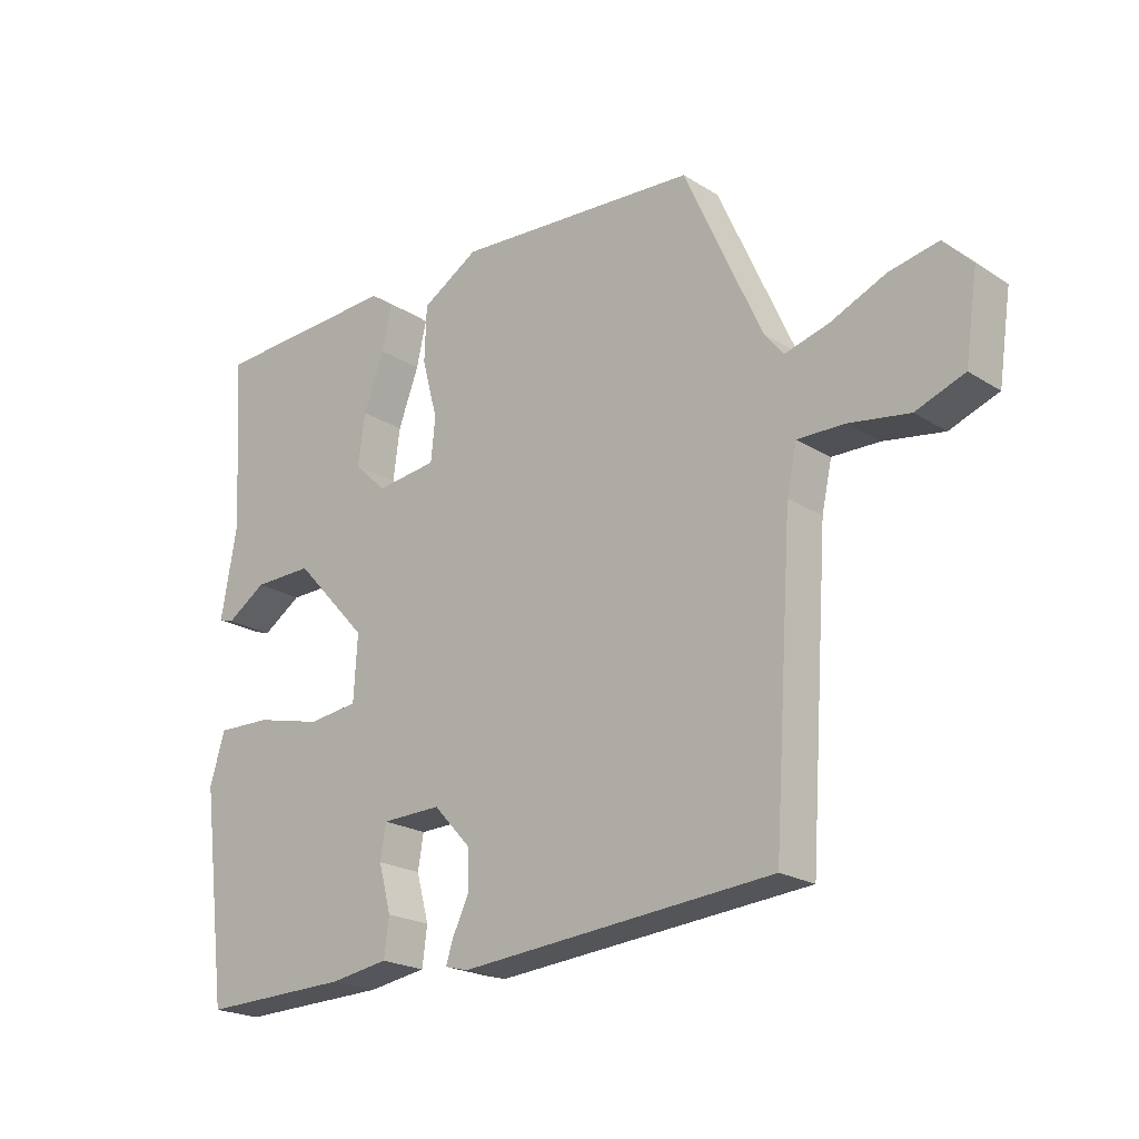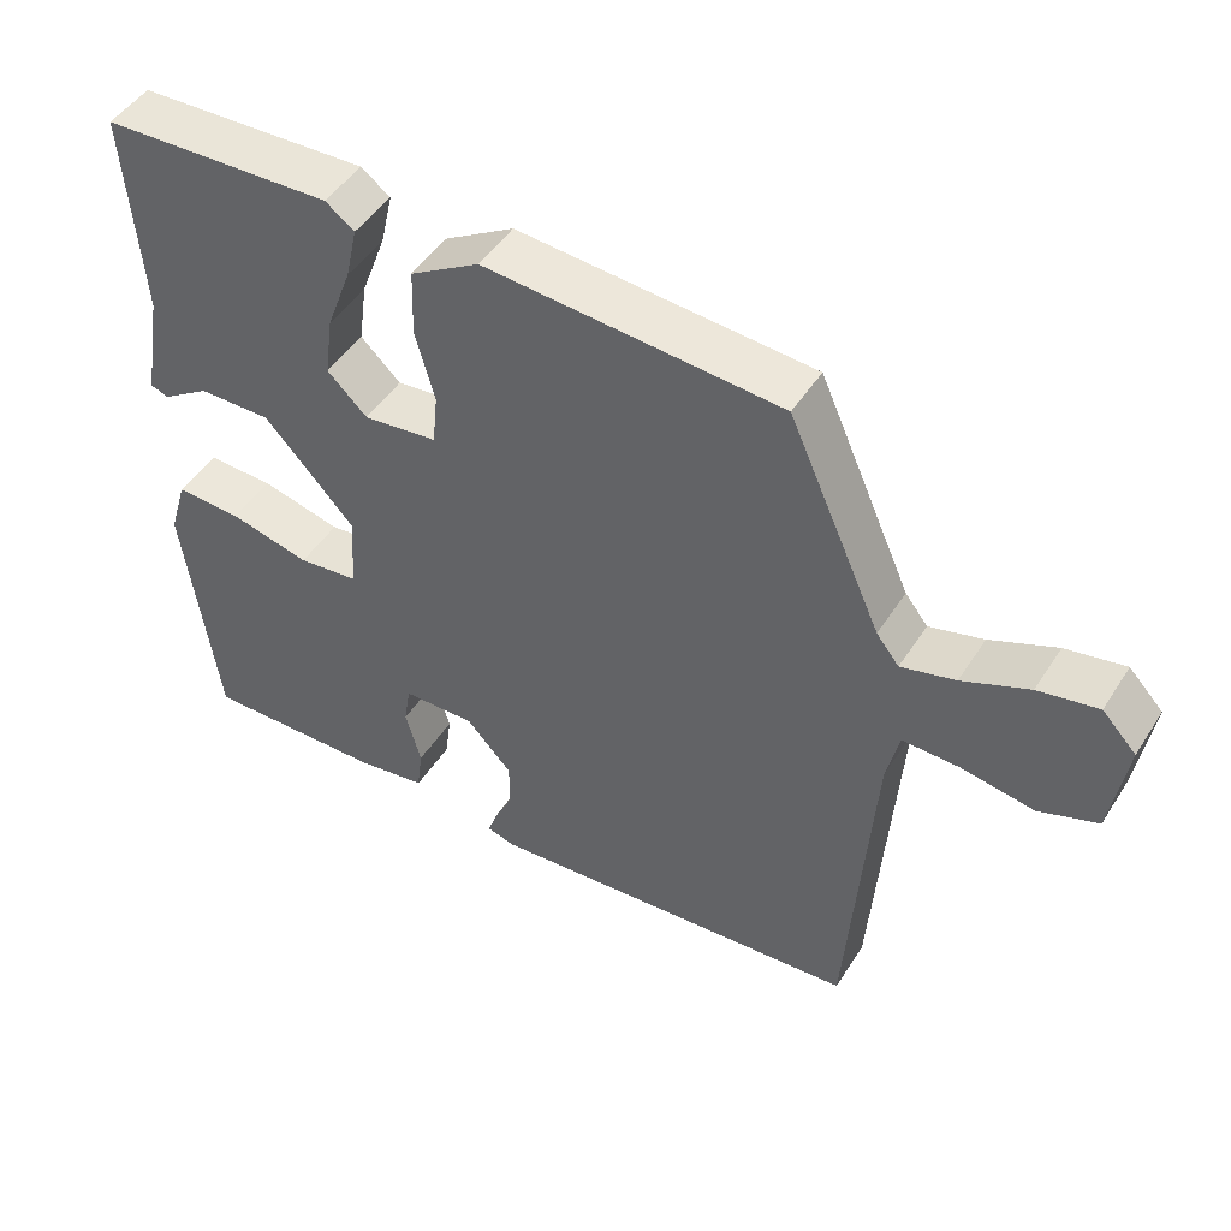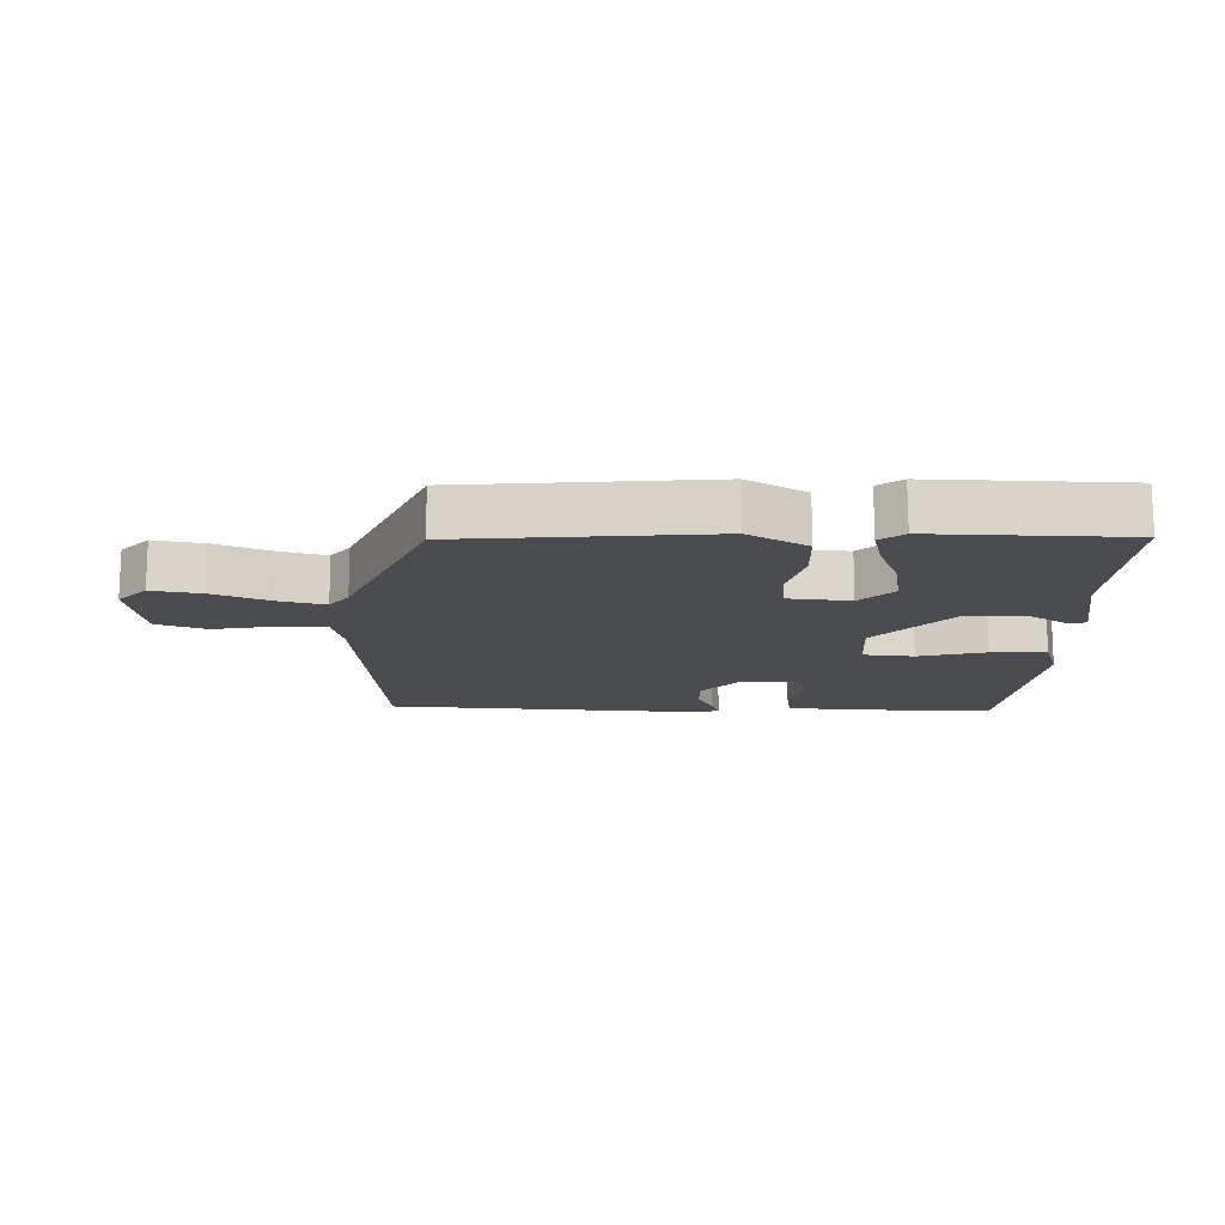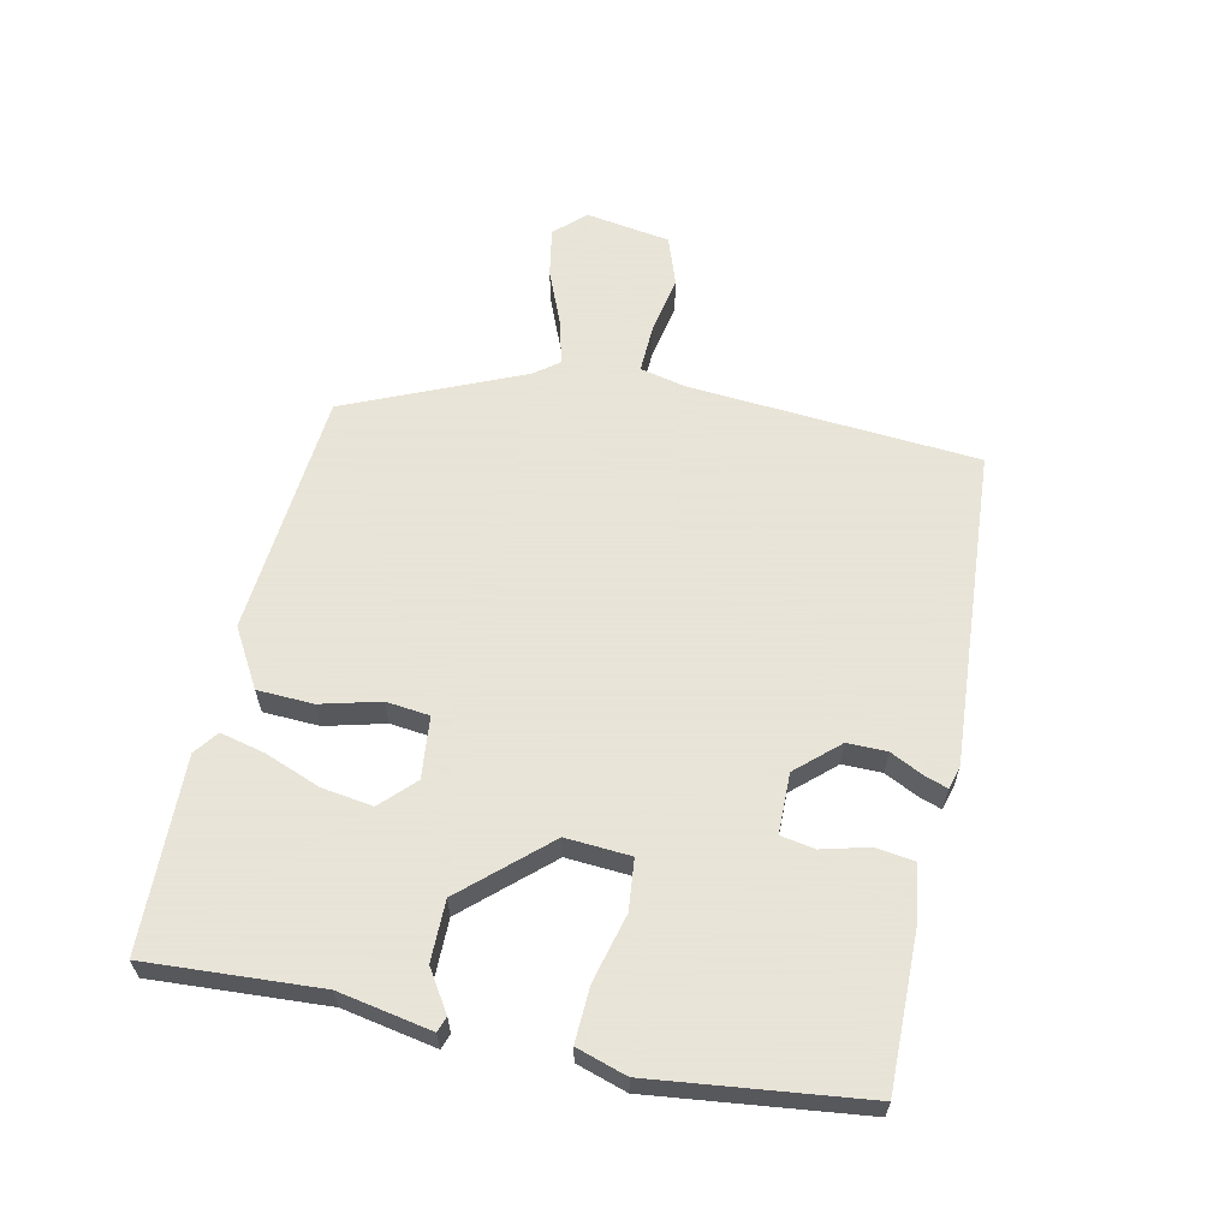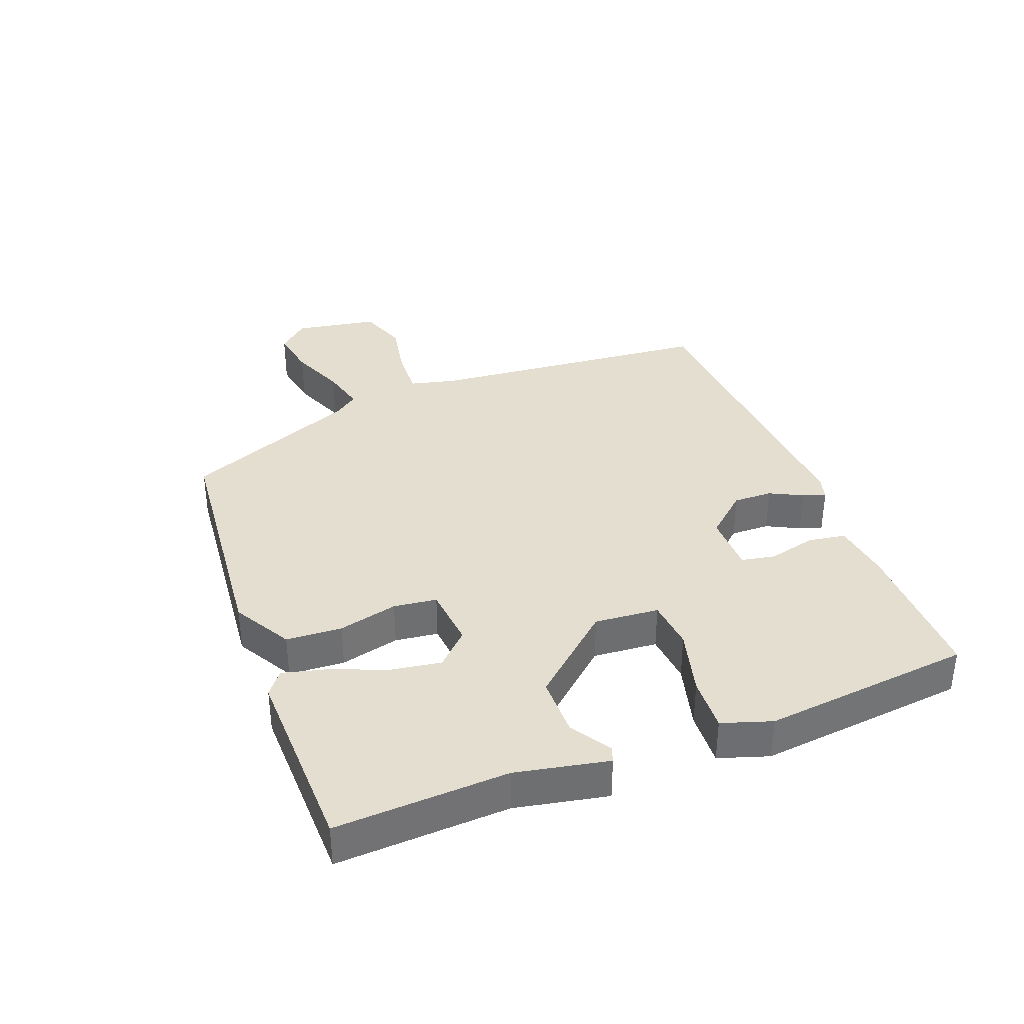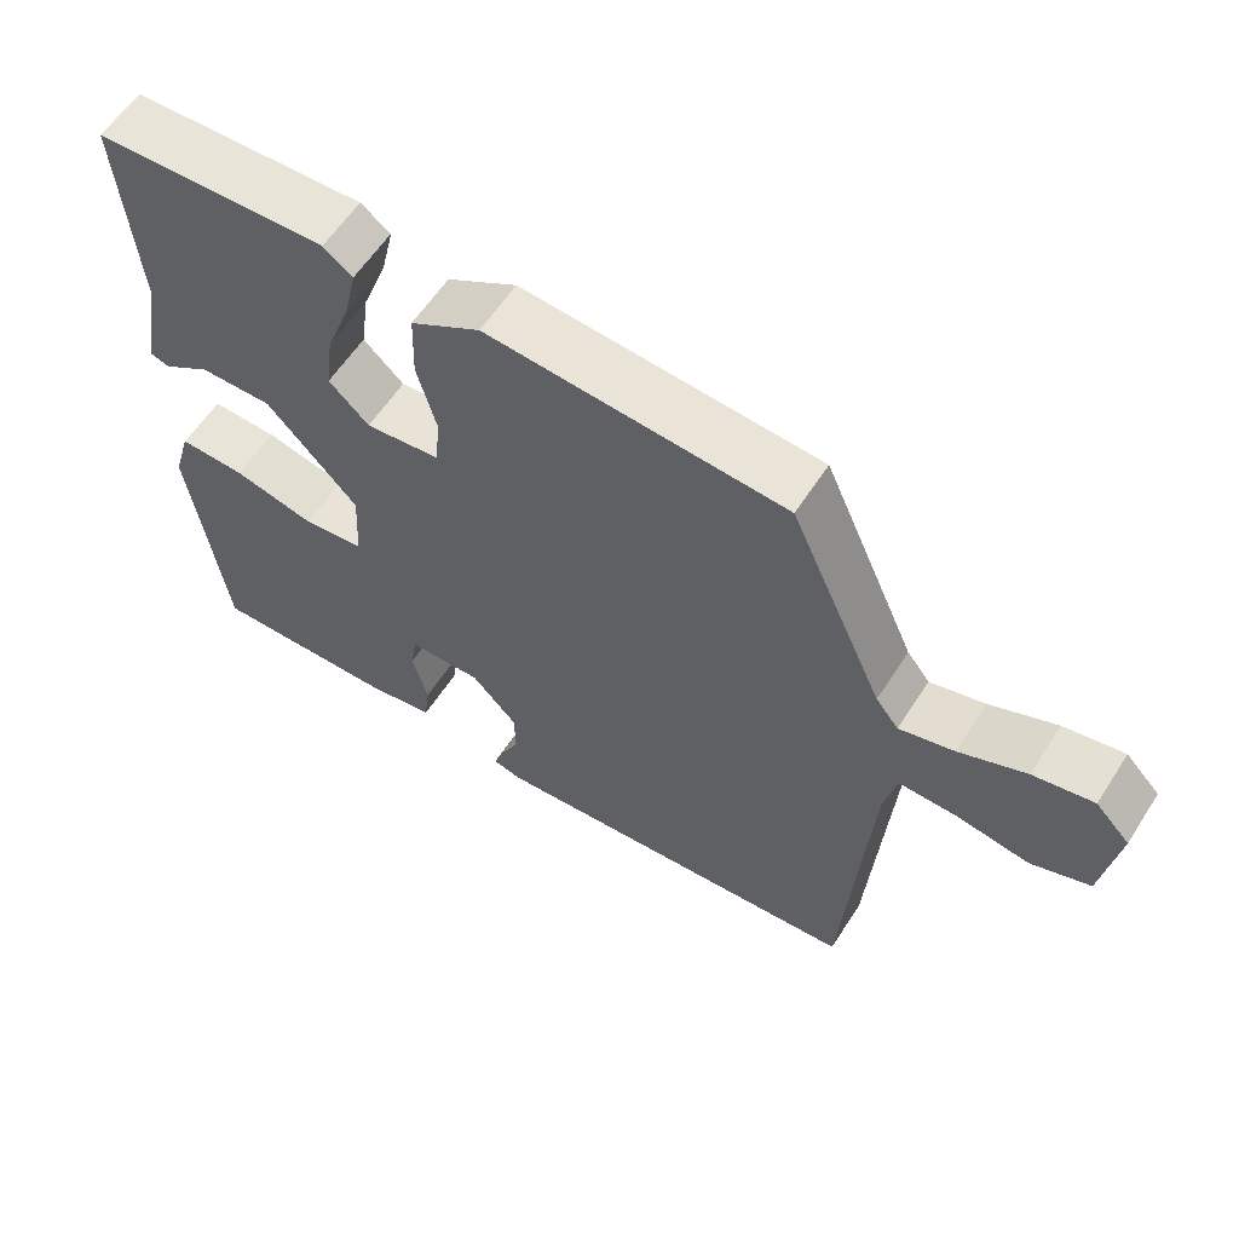
<metadata>
{"format":"obj","ext":"obj","renderer":"f3d","projection":"perspective","resolution":1024,"background":"white","views":[{"elev":-21.5,"azim":-137.7,"up":"+Z"},{"elev":47.9,"azim":-148.8,"up":"+Z"},{"elev":-14.7,"azim":-0.6,"up":"+Y"},{"elev":61.4,"azim":102.7,"up":"+Y"},{"elev":35.9,"azim":70.2,"up":"+Y"},{"elev":59.8,"azim":-147.3,"up":"+Z"}]}
</metadata>
<code>
v -0.361 0.07 0.483
v 0.026 0.07 0.512
v 0.117 0.07 0.458
v 0.12 0.07 0.37
v 0.095 0.07 0.277
v 0.102 0.07 0.209
v 0.199 0.07 0.198
v 0.251 0.07 0.248
v 0.24 0.07 0.328
v 0.207 0.07 0.416
v 0.191 0.07 0.486
v 0.229 0.07 0.514
v 0.532 0.07 0.502
v 0.513 0.07 0.231
v 0.539 0.07 0.085
v 0.515 0.07 0.077
v 0.452 0.07 0.118
v 0.357 0.07 0.119
v 0.239 0.07 -0.009
v 0.245 0.07 -0.111
v 0.325 0.07 -0.12
v 0.431 0.07 -0.094
v 0.518 0.07 -0.091
v 0.542 0.07 -0.17
v 0.5 0.07 -0.5
v 0.262 0.07 -0.495
v 0.169 0.07 -0.481
v 0.161 0.07 -0.421
v 0.181 0.07 -0.347
v 0.172 0.07 -0.293
v 0.077 0.07 -0.291
v 0.017 0.07 -0.356
v 0.017 0.07 -0.418
v 0.042 0.07 -0.47
v 0.054 0.07 -0.506
v 0.017 0.07 -0.516
v -0.481 0.07 -0.477
v -0.512 0.07 -0.022
v -0.528 0.07 0.051
v -0.603 0.07 0.049
v -0.698 0.07 0.033
v -0.775 0.07 0.061
v -0.795 0.07 0.194
v -0.75 0.07 0.241
v -0.672 0.07 0.226
v -0.585 0.07 0.189
v -0.514 0.07 0.17
v -0.484 0.07 0.208
v -0.361 0 0.483
v 0.026 0 0.512
v 0.117 0 0.458
v 0.12 0 0.37
v 0.095 0 0.277
v 0.102 0 0.209
v 0.199 0 0.198
v 0.251 0 0.248
v 0.24 0 0.328
v 0.207 0 0.416
v 0.191 0 0.486
v 0.229 0 0.514
v 0.532 0 0.502
v 0.513 0 0.231
v 0.539 0 0.085
v 0.515 0 0.077
v 0.452 0 0.118
v 0.357 0 0.119
v 0.239 0 -0.009
v 0.245 0 -0.111
v 0.325 0 -0.12
v 0.431 0 -0.094
v 0.518 0 -0.091
v 0.542 0 -0.17
v 0.5 0 -0.5
v 0.262 0 -0.495
v 0.169 0 -0.481
v 0.161 0 -0.421
v 0.181 0 -0.347
v 0.172 0 -0.293
v 0.077 0 -0.291
v 0.017 0 -0.356
v 0.017 0 -0.418
v 0.042 0 -0.47
v 0.054 0 -0.506
v 0.017 0 -0.516
v -0.481 0 -0.477
v -0.512 0 -0.022
v -0.528 0 0.051
v -0.603 0 0.049
v -0.698 0 0.033
v -0.775 0 0.061
v -0.795 0 0.194
v -0.75 0 0.241
v -0.672 0 0.226
v -0.585 0 0.189
v -0.514 0 0.17
v -0.484 0 0.208
f 43 44 45 46
f 43 46 47
f 40 41 42 43
f 39 40 43 47
f 38 39 47 48
f 33 34 35 36
f 33 36 37 38
f 26 27 28 29
f 26 29 30
f 25 26 30
f 24 25 30
f 21 22 23 24
f 20 21 24 30
f 19 20 30 31
f 14 15 16 17
f 14 17 18
f 13 14 18
f 9 10 11 12
f 8 9 12 13
f 7 8 13 18
f 2 3 4 5
f 2 5 6
f 1 2 6
f 48 1 6
f 32 33 38 48
f 19 31 32 48
f 18 19 48
f 6 7 18 48
f 94 93 92 91
f 95 94 91
f 91 90 89 88
f 95 91 88 87
f 96 95 87 86
f 84 83 82 81
f 86 85 84 81
f 77 76 75 74
f 78 77 74
f 78 74 73
f 78 73 72
f 72 71 70 69
f 78 72 69 68
f 79 78 68 67
f 65 64 63 62
f 66 65 62
f 66 62 61
f 60 59 58 57
f 61 60 57 56
f 66 61 56 55
f 53 52 51 50
f 54 53 50
f 54 50 49
f 54 49 96
f 96 86 81 80
f 96 80 79 67
f 96 67 66
f 96 66 55 54
f 1 49 50 2
f 2 50 51 3
f 3 51 52 4
f 4 52 53 5
f 5 53 54 6
f 6 54 55 7
f 7 55 56 8
f 8 56 57 9
f 9 57 58 10
f 10 58 59 11
f 11 59 60 12
f 12 60 61 13
f 13 61 62 14
f 14 62 63 15
f 15 63 64 16
f 16 64 65 17
f 17 65 66 18
f 18 66 67 19
f 19 67 68 20
f 20 68 69 21
f 21 69 70 22
f 22 70 71 23
f 23 71 72 24
f 24 72 73 25
f 25 73 74 26
f 26 74 75 27
f 27 75 76 28
f 28 76 77 29
f 29 77 78 30
f 30 78 79 31
f 31 79 80 32
f 32 80 81 33
f 33 81 82 34
f 34 82 83 35
f 35 83 84 36
f 36 84 85 37
f 37 85 86 38
f 38 86 87 39
f 39 87 88 40
f 40 88 89 41
f 41 89 90 42
f 42 90 91 43
f 43 91 92 44
f 44 92 93 45
f 45 93 94 46
f 46 94 95 47
f 47 95 96 48
f 48 96 49 1

</code>
